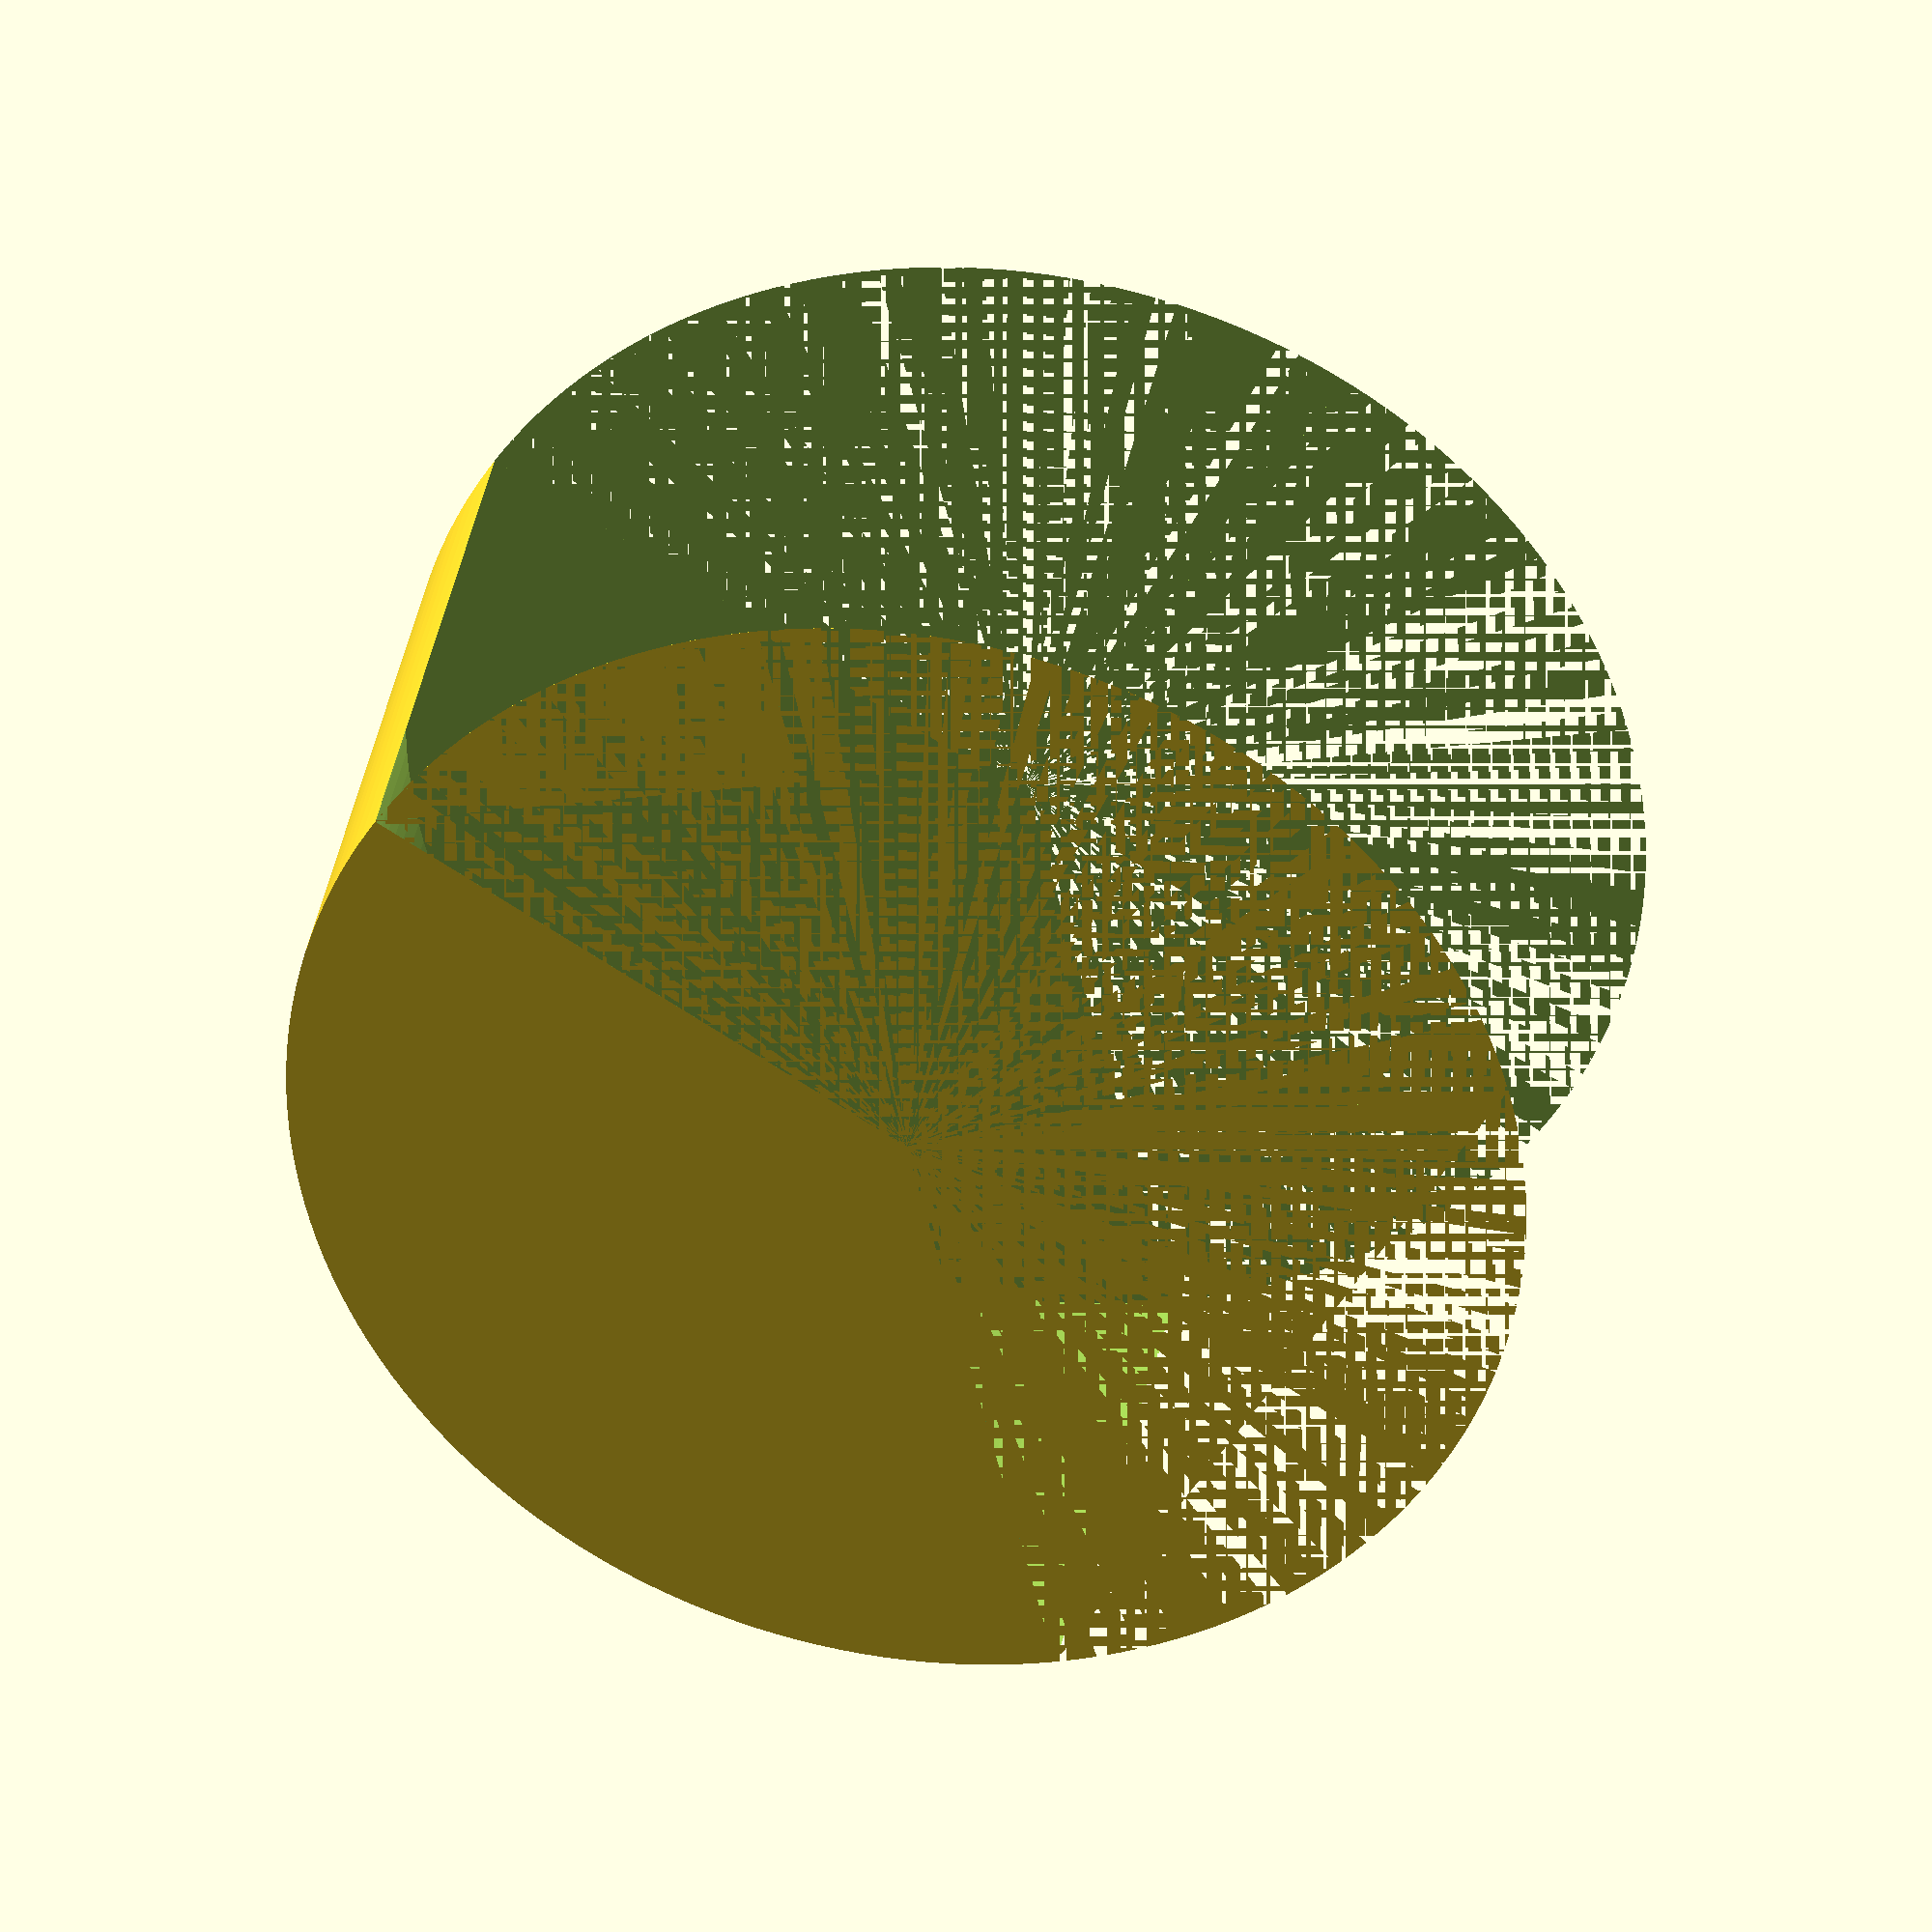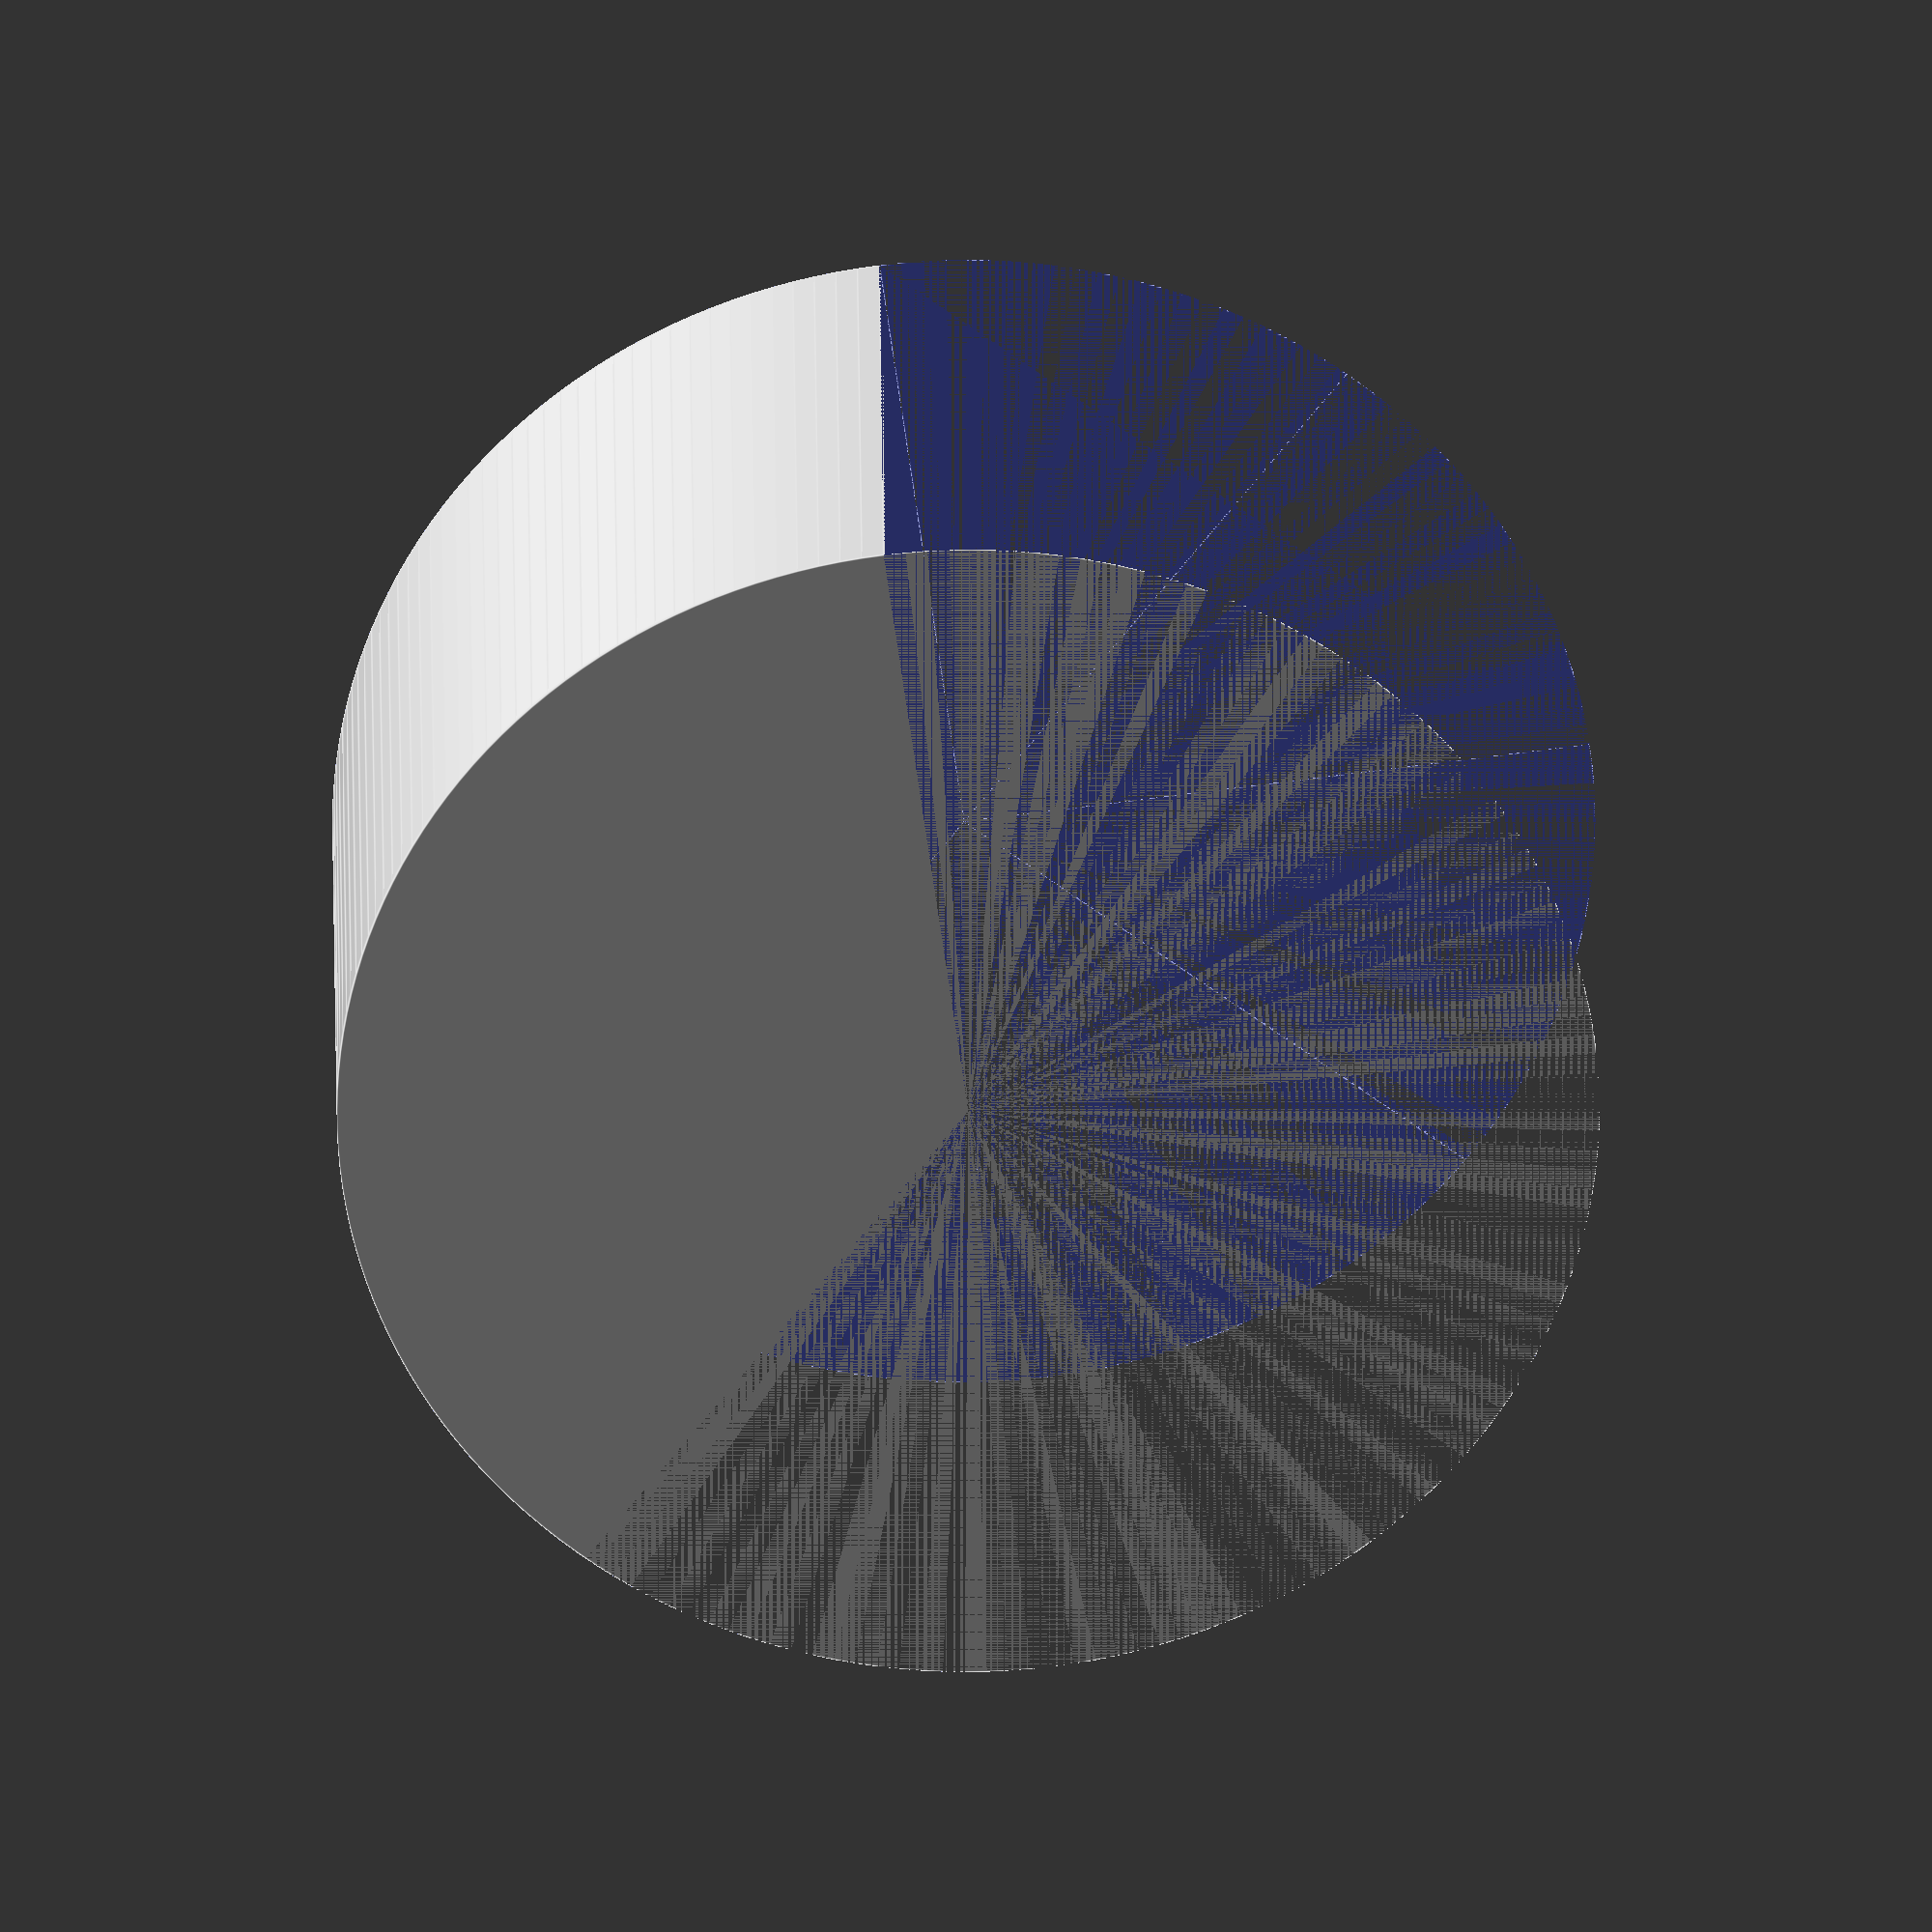
<openscad>
// Century: Spice Road Organizer
//
// by W. Craig Trader is dual-licensed under 
// Creative Commons Attribution-ShareAlike 3.0 Unported License and
// GNU Lesser GPL 3.0 or later.
//
// ----------------------------------------------------------------------------

include <MCAD/units.scad>;

// ----- Command Line Arguments -----------------------------------------------

PART = "other";     // Which part to output
VERBOSE = true;     // Set to true to see more data

// ----- Component measurements -----------------------------------------------

BOWL_DIAMETER = 68 * mm;
LIP_HEIGHT    =  3 * mm;
NOTCH_WIDTH   = 15 * mm;

FONT_NAME = "Liberation Serif:style=Italic";
FONT_SIZE = 11.0;

LABELS = [
    [ "Cinnamon", "brown"  ],
    [ "Cardamom", "lime"   ],
    [ "Safran",   "red"    ],
    [ "Turmeric", "yellow" ],
    [ "Saffron",  "red"    ],
];

// ----- Assembly details -----------------------------------------------------

// 3D Printer
LAYER_HEIGHT = 0.20 * mm;
THIN_WALL    = 0.86 * mm;  	// Based on 0.20mm layer height
WIDE_WALL    = 1.67 * mm;  	// Based on 0.20mm layer height

THICK = false;
THIN  = true;

BOTTOM = 2 * mm;
LID    = 2 * mm;
OUTER  = WIDE_WALL;
SPACE  = 1 * mm;

GAP = THIN_WALL/4;
SEP = 2 * mm;
OVERLAP = 0.01 * mm; // Ensures that there are no vertical artifacts leftover

$fn=180;             // Fine-grained corners

// ----- Calculated Measurements ----------------------------------------------

INNER_DIAMETER = BOWL_DIAMETER;
OUTER_DIAMETER = INNER_DIAMETER + 2 * OUTER;

// ----- Sub-Components -------------------------------------------------------

module dummy() {
    cube([100,100,1]);
}

module label(message) {
    mirror( [0,1,0] )
        text( message, font=FONT_NAME, size=FONT_SIZE, halign="center", valign="center" );
}

// ----- Components -----------------------------------------------------------

module bowl_names(name) {
    thickness = LID/2;
    translate( [0,0,thickness/2] )
        linear_extrude( height=thickness+OVERLAP, center=true ) 
            label(name);
}

module bowl_lid(name="", thin=false) {
    thickness = thin ? (LID/2) : LID;

    INNER_HEIGHT = LIP_HEIGHT;
    OUTER_HEIGHT = INNER_HEIGHT + thickness;
    
    notchx = OUTER_DIAMETER + 2*OVERLAP;
    notchy = NOTCH_WIDTH;
    
    difference() {
        cylinder( d=OUTER_DIAMETER, h=OUTER_HEIGHT );
        
        translate( [0,0,thickness] ) 
            cylinder( d1=INNER_DIAMETER, d2=INNER_DIAMETER-2*GAP, h=OUTER_HEIGHT );
        
        for (angle=[0,45,90,135]) {
            rotate( [0,0,angle] )
                translate( [-notchx/2, -notchy/2, thickness] )
                    cube( [notchx,notchy,OUTER_HEIGHT] );
        }
        
        if (name != "") {
            bowl_names( name );
        }
    }
}

// ----- Plated arrangements for long prints ----------------------------------

module place( translation=[0,0,0], angle=0, hue="" ) {
	for (i = [0 : $children-1]) {
		translate( translation ) 
			rotate( a=angle ) 
				if ( hue != "" ) {
					color( hue ) children(i);
				} else {
					children(i);
				}
	}
}

module bowl_plate(thin=false) {
    dx = OUTER_DIAMETER + 5 * mm;
    dy = OUTER_DIAMETER + 5 * mm;

    place( [0*dx,0*dy,0], 0, "gray" ) bowl_lid( thin=thin );
    place( [1*dx,0*dy,0], 0, "gray" ) bowl_lid( thin=thin );
    place( [0*dx,1*dy,0], 0, "gray" ) bowl_lid( thin=thin );
    place( [1*dx,1*dy,0], 0, "gray" ) bowl_lid( thin=thin );
}

module bowl_plate_with_names() {
    dx = OUTER_DIAMETER + 5 * mm;
    dy = OUTER_DIAMETER + 5 * mm;
    
    for( i = [0:len( LABELS )-1] ) {
        x = floor( i/2 );
        y = i%2;
        place( [x*dx,y*dy,0], 0, "white" ) bowl_lid( LABELS[i][0], true );
        place( [x*dx,y*dy,0], 0, LABELS[i][1] ) bowl_names( LABELS[i][0] );
    }
}

module big_bowl_plate(thin=true) {
    dx = (OUTER_DIAMETER + 3 * mm) / 4;
    dy = (OUTER_DIAMETER + 3 * mm) / 3 * sin(60);

    place( [ 2*dx,2*dy,0], 0, "gray" ) bowl_lid( thin=thin );
    place( [ 6*dx,2*dy,0], 0, "gray" ) bowl_lid( thin=thin );
    place( [10*dx,2*dy,0], 0, "gray" ) bowl_lid( thin=thin );
    place( [ 4*dx,5*dy,0], 0, "gray" ) bowl_lid( thin=thin );
    place( [ 8*dx,5*dy,0], 0, "gray" ) bowl_lid( thin=thin );
    place( [ 2*dx,8*dy,0], 0, "gray" ) bowl_lid( thin=thin );
    place( [ 6*dx,8*dy,0], 0, "gray" ) bowl_lid( thin=thin );
    place( [10*dx,8*dy,0], 0, "gray" ) bowl_lid( thin=thin );
}

// ----- Render Logic for makefile --------------------------------------------

if (VERBOSE) {
	echo (Part=PART);
}

if (PART == "lid-thick") {
    bowl_lid("", THICK);
} else if (PART == "lid-thin") {
    bowl_lid("", THIN);

} else if (PART == "lid-cinnamon") {
    bowl_lid("Cinnamon", THICK);
} else if (PART == "lid-cardamom") {
    bowl_lid("Cardamom", THICK);
} else if (PART == "lid-safran") {
    bowl_lid("Safran", THICK);
} else if (PART == "lid-turmeric") {
    bowl_lid("Turmeric", THICK);
} else if (PART == "lid-saffron") {
    bowl_lid("Saffron", THICK);

} else if (PART == "multi-cinnamon") {
    bowl_lid("Cinnamon", THIN);
} else if (PART == "multi-cardamom") {
    bowl_lid("Cardamom", THIN);
} else if (PART == "multi-safran") {
    bowl_lid("Safran", THIN);
} else if (PART == "multi-turmeric") {
    bowl_lid("Turmeric", THIN);
} else if (PART == "multi-saffron") {
    bowl_lid("Saffron", THIN);

} else if (PART == "names-cinnamon") {
    bowl_names("Cinnamon");
} else if (PART == "names-cardamom") {
    bowl_names("Cardamom");
} else if (PART == "names-safran") {
    bowl_names("Safran");
} else if (PART == "names-turmeric") {
    bowl_names("Turmeric");
} else if (PART == "names-saffron") {
    bowl_names("Saffron");

} else {
   // bowl_plate_with_names();
    bowl_lid("", THIN);
}

</openscad>
<views>
elev=324.4 azim=76.1 roll=10.9 proj=o view=wireframe
elev=152.7 azim=97.7 roll=0.4 proj=o view=edges
</views>
